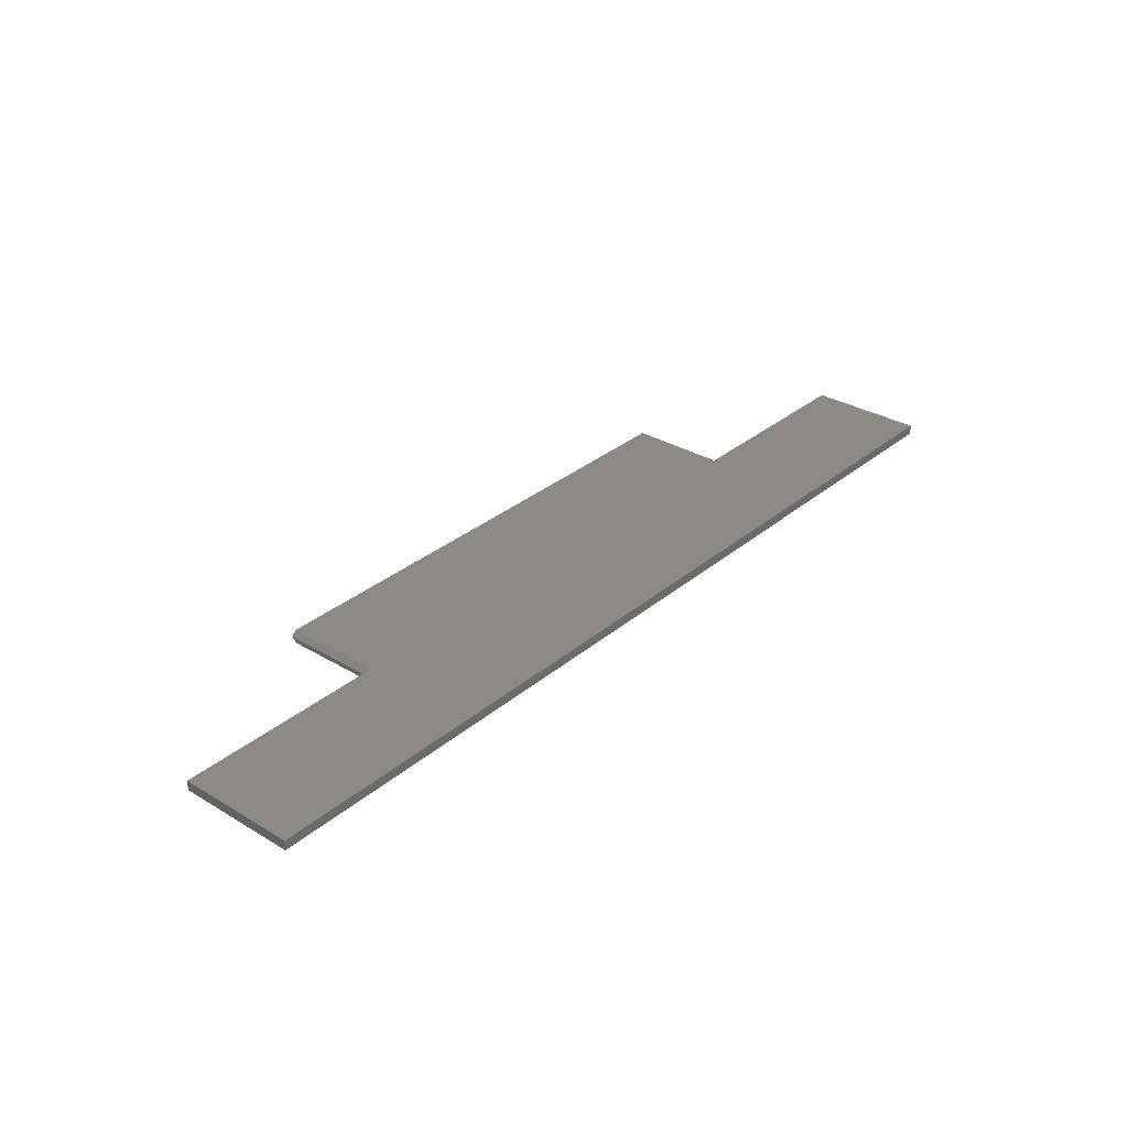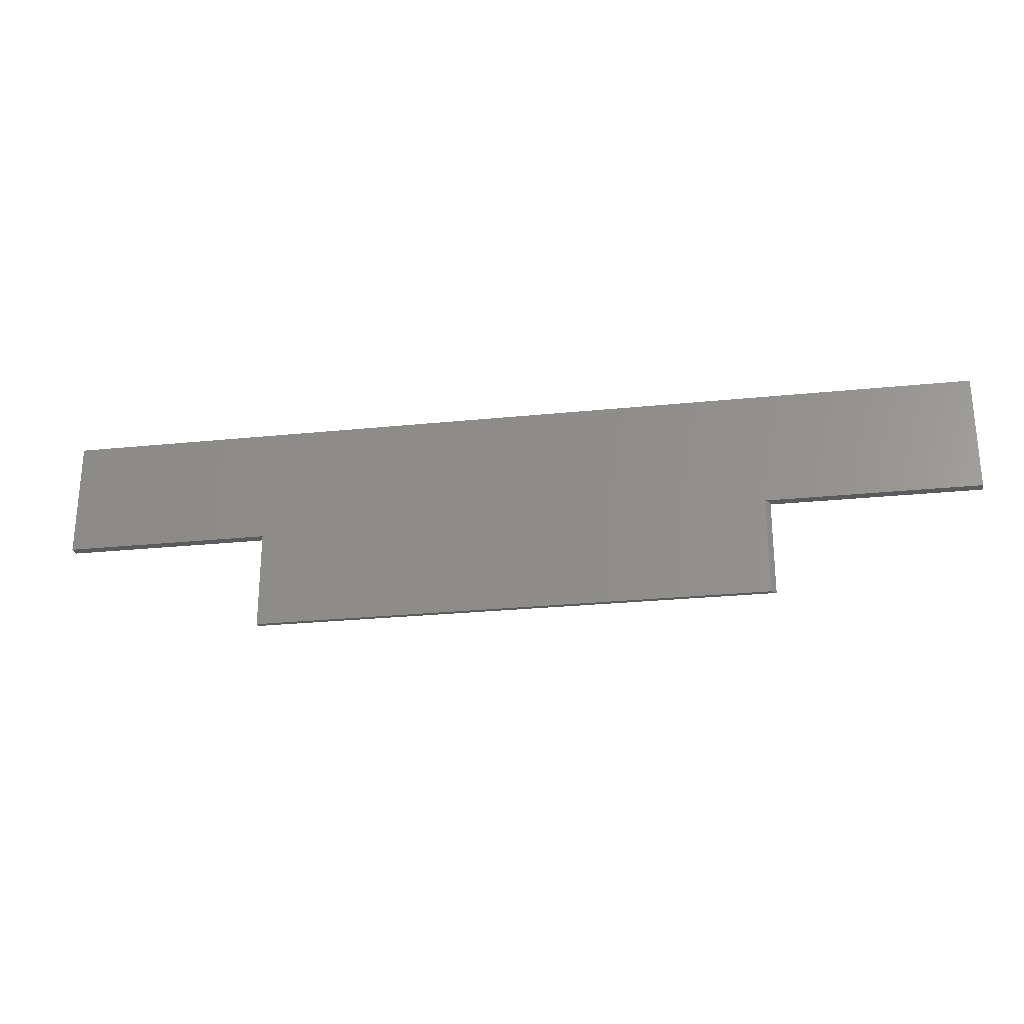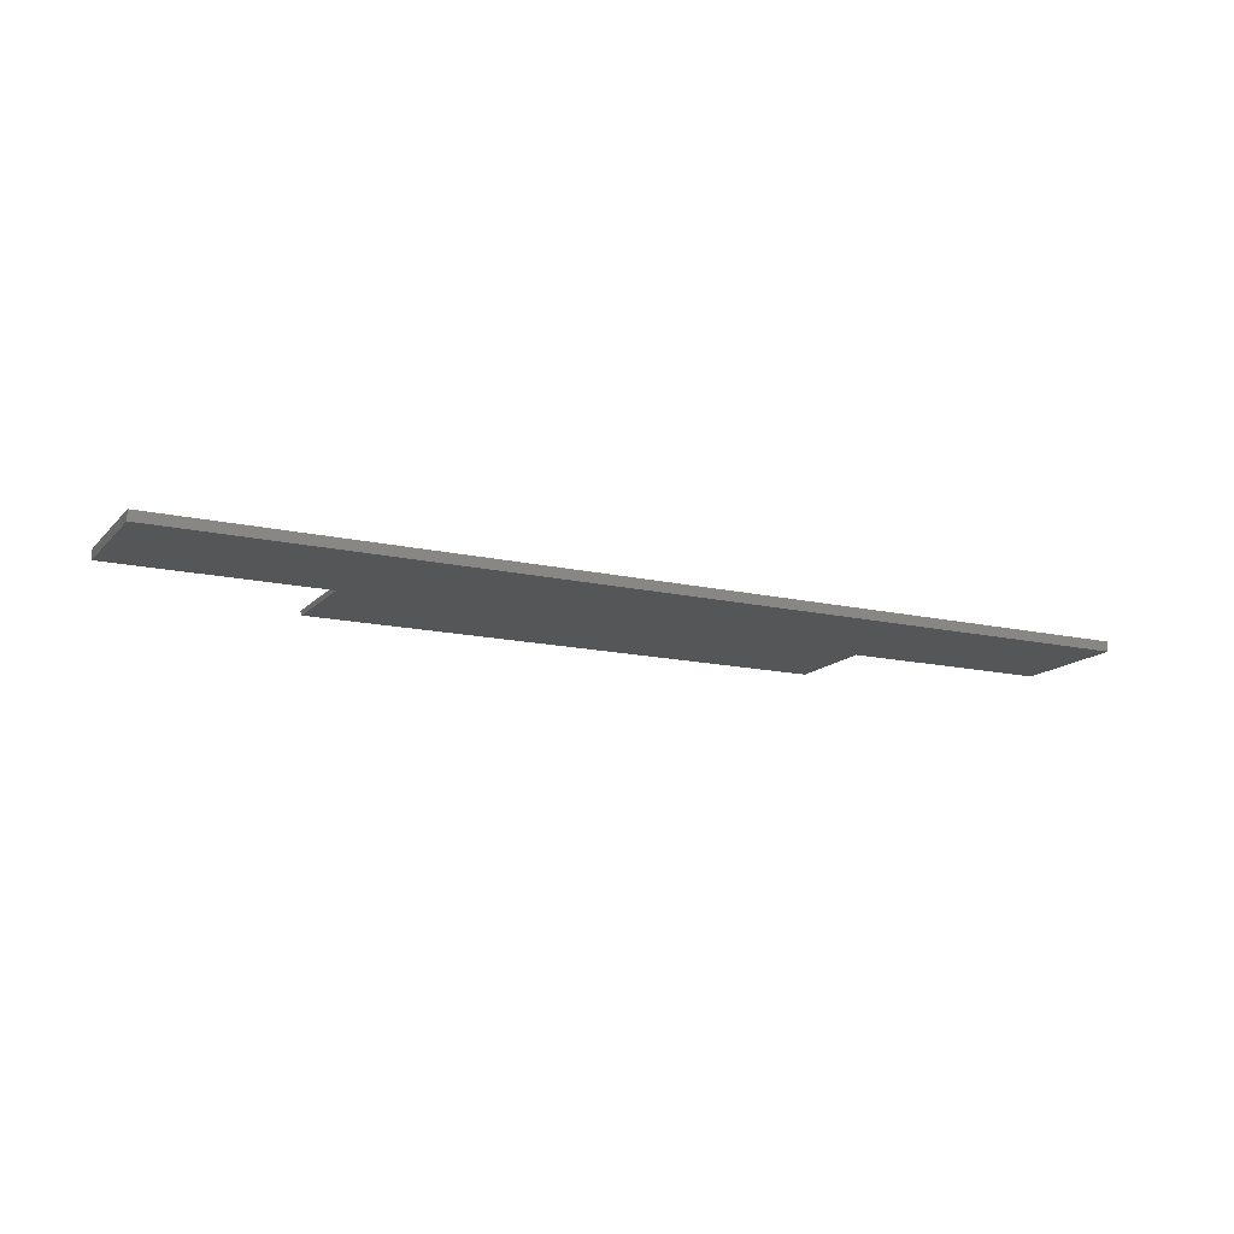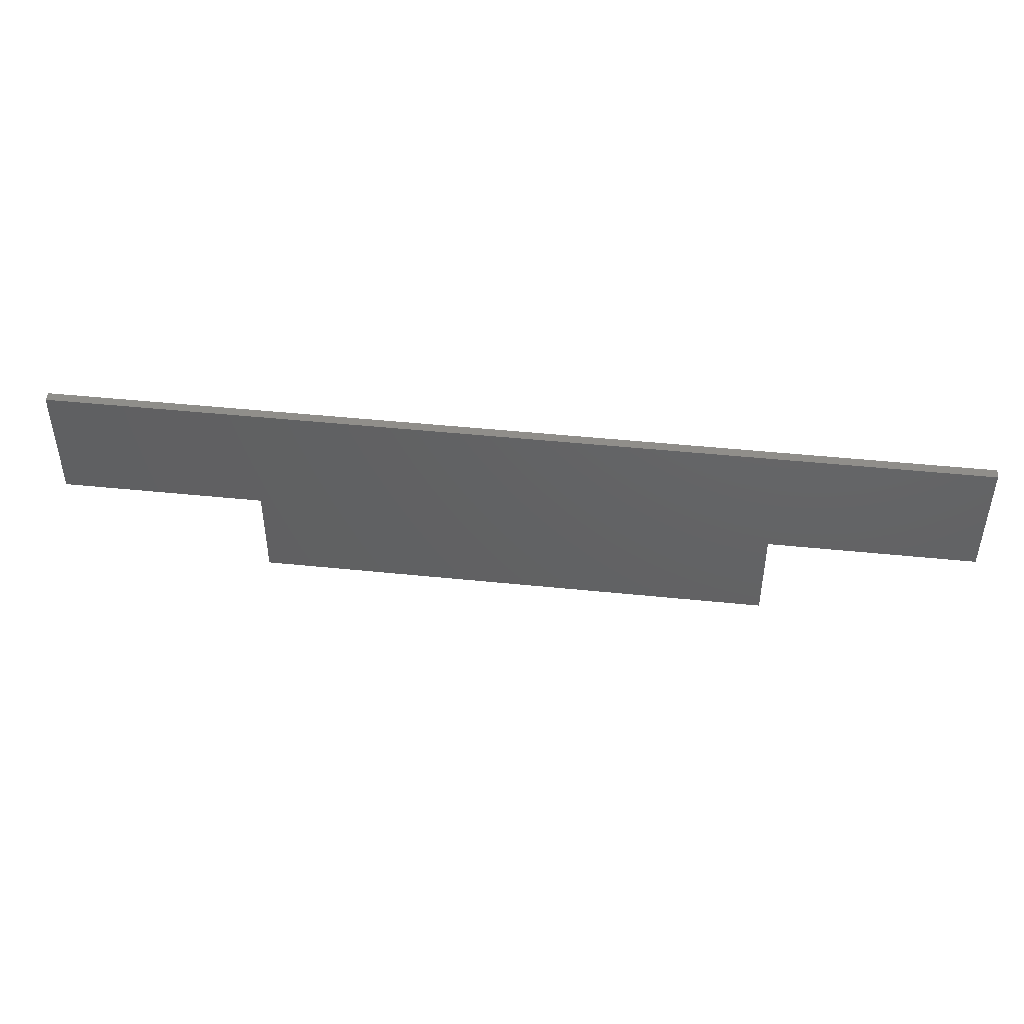
<metadata>
{"format":"stl","ext":"stl","renderer":"f3d","projection":"perspective","resolution":1024,"background":"white","views":[{"elev":31.5,"azim":-49.6,"up":"+Y"},{"elev":-26.2,"azim":-170.8,"up":"+Z"},{"elev":-14.6,"azim":-26.5,"up":"+Y"},{"elev":45.5,"azim":6.8,"up":"+Z"}]}
</metadata>
<code>
# stl→obj: 19 verts, 34 faces
v -0.4184 -0.007812 -0.001645
v -0.4106 2.892e-17 -0.001645
v 0.4184 -0.007812 -0.001645
v 0.4184 1.21e-16 -0.001645
v -0.4184 -0.01562 0.1562
v -0.4184 -0.007812 0.1562
v -0.4184 -0.01562 0.006168
v 0.75 -0.01562 0.3457
v -0.75 -0.01562 0.3457
v -0.75 -0.01562 0.1562
v 0.4184 -0.01562 0.1562
v 0.75 -0.01562 0.1562
v 0.4184 -0.01562 0.006168
v 0.4184 1.297e-16 0.1562
v -0.4106 3.768e-17 0.1562
v -0.75 1.052e-17 0.3457
v -0.75 1.541e-33 0.1562
v 0.75 1.771e-16 0.3457
v 0.75 1.665e-16 0.1562
f 1 2 3
f 3 2 4
f 5 6 7
f 7 6 1
f 8 9 10
f 8 10 5
f 8 5 11
f 8 11 12
f 7 13 5
f 5 13 11
f 14 11 4
f 4 11 13
f 4 13 3
f 6 15 1
f 1 15 2
f 7 1 13
f 13 1 3
f 9 16 10
f 10 16 17
f 18 19 14
f 18 14 15
f 18 15 17
f 18 17 16
f 2 15 4
f 4 15 14
f 6 17 15
f 6 5 17
f 17 5 10
f 8 18 9
f 9 18 16
f 12 19 8
f 8 19 18
f 11 14 12
f 12 14 19

</code>
